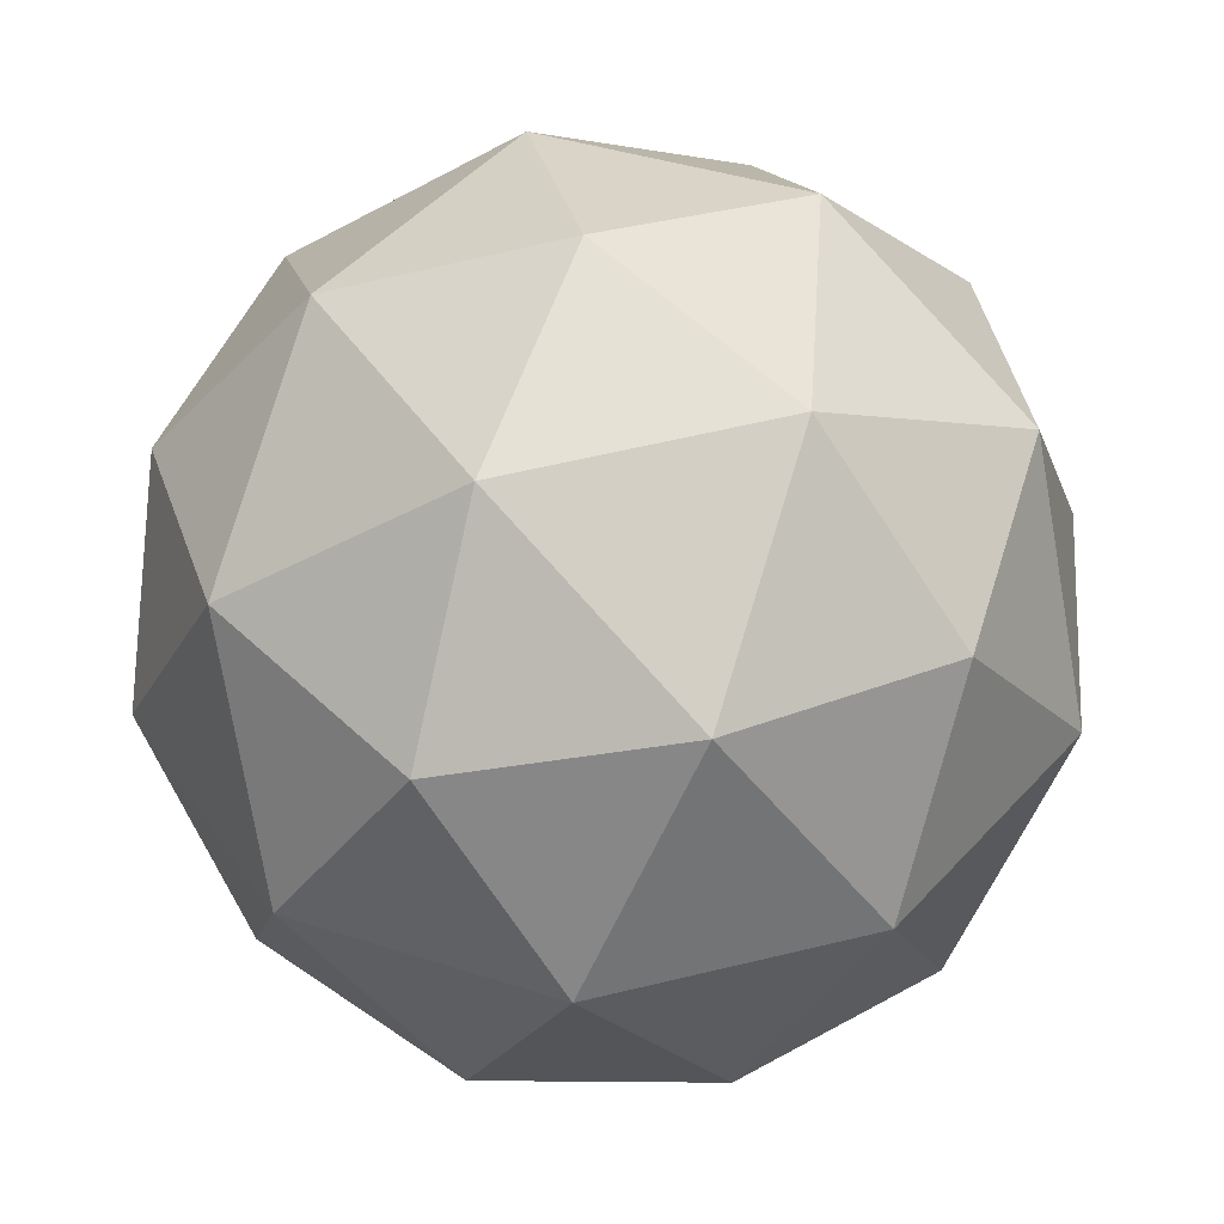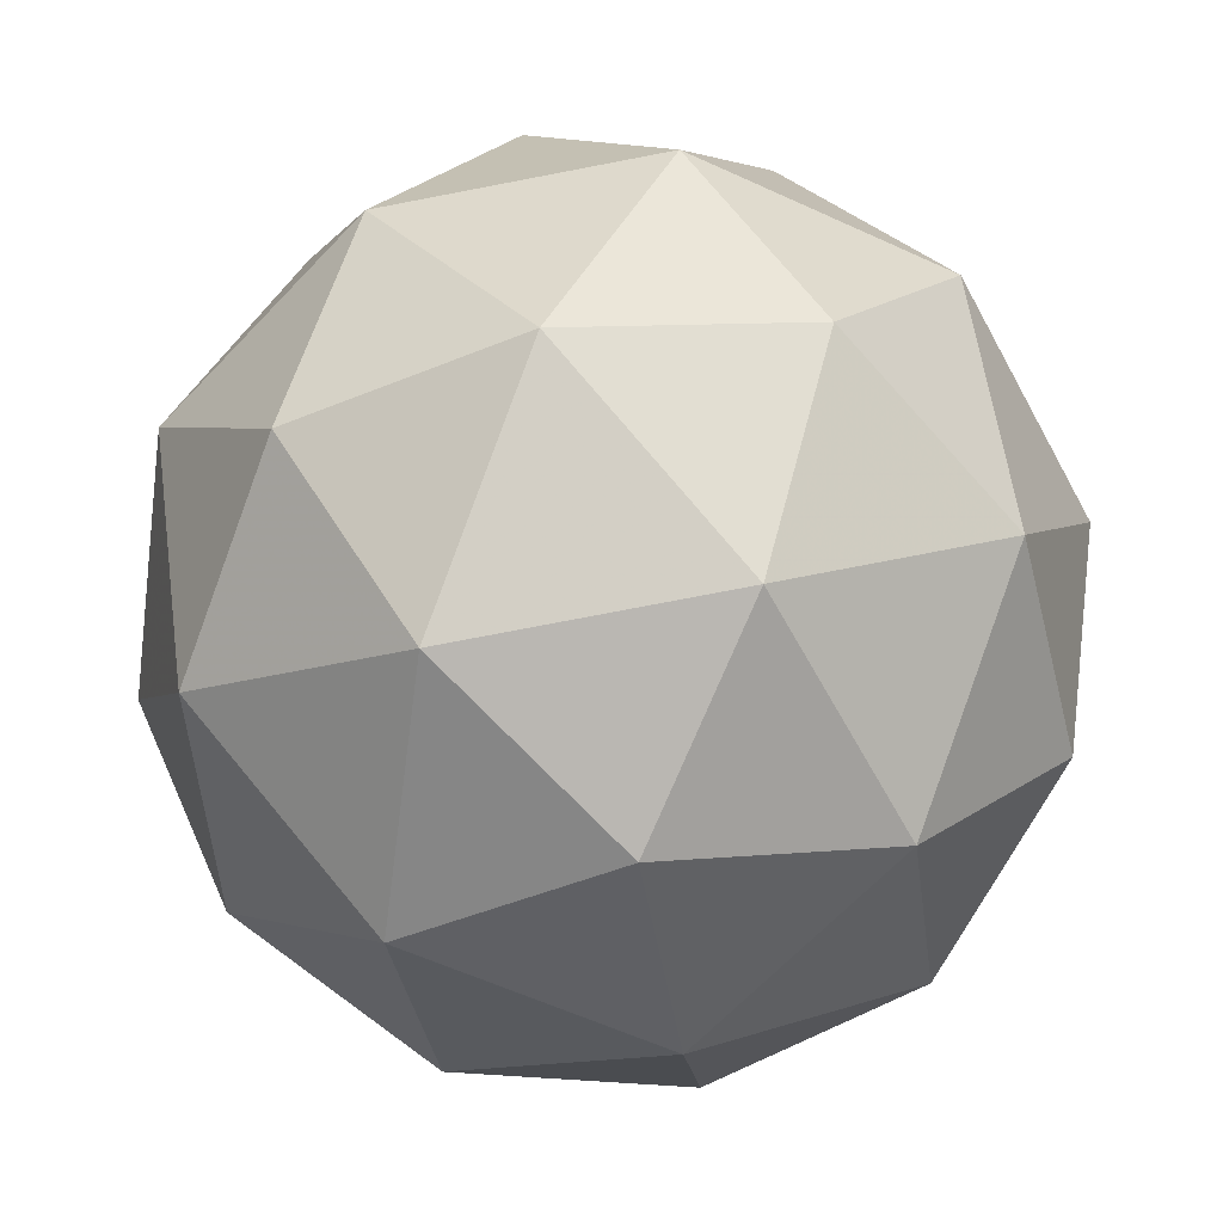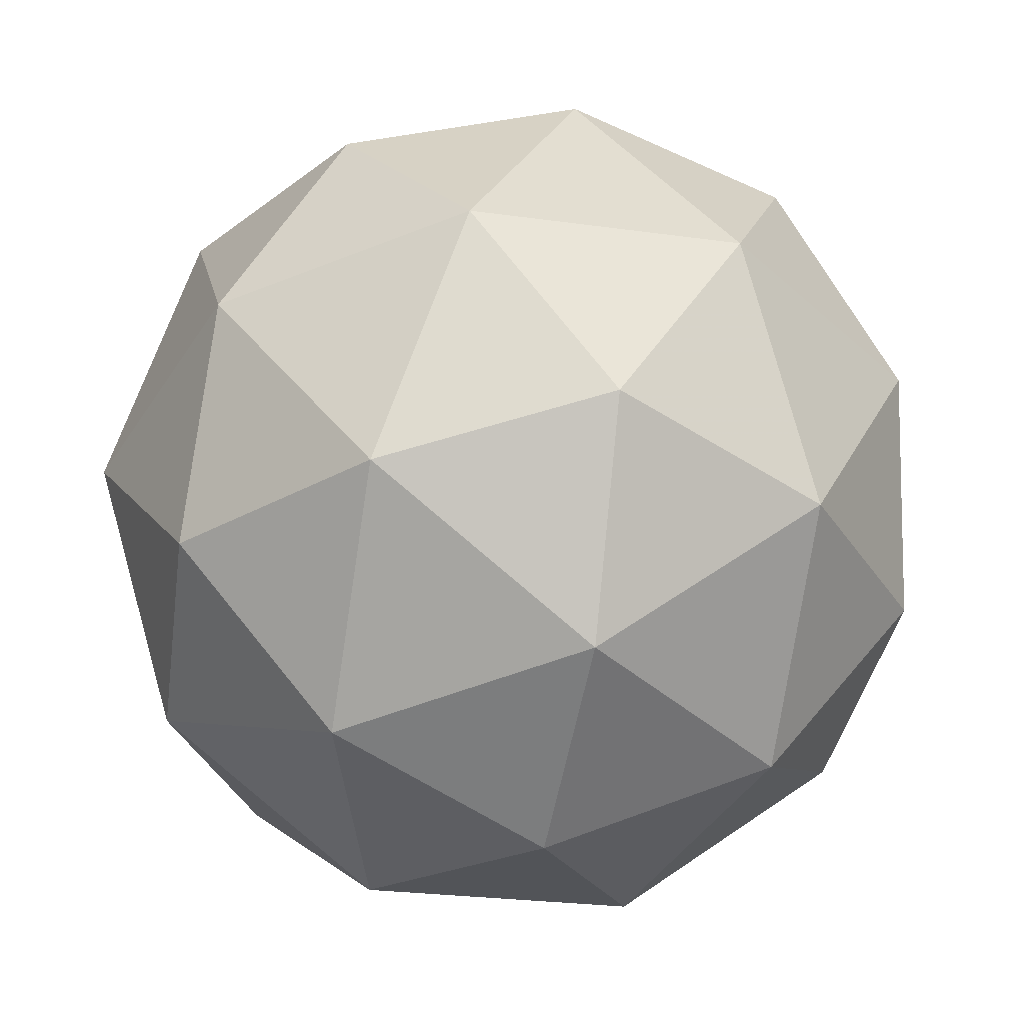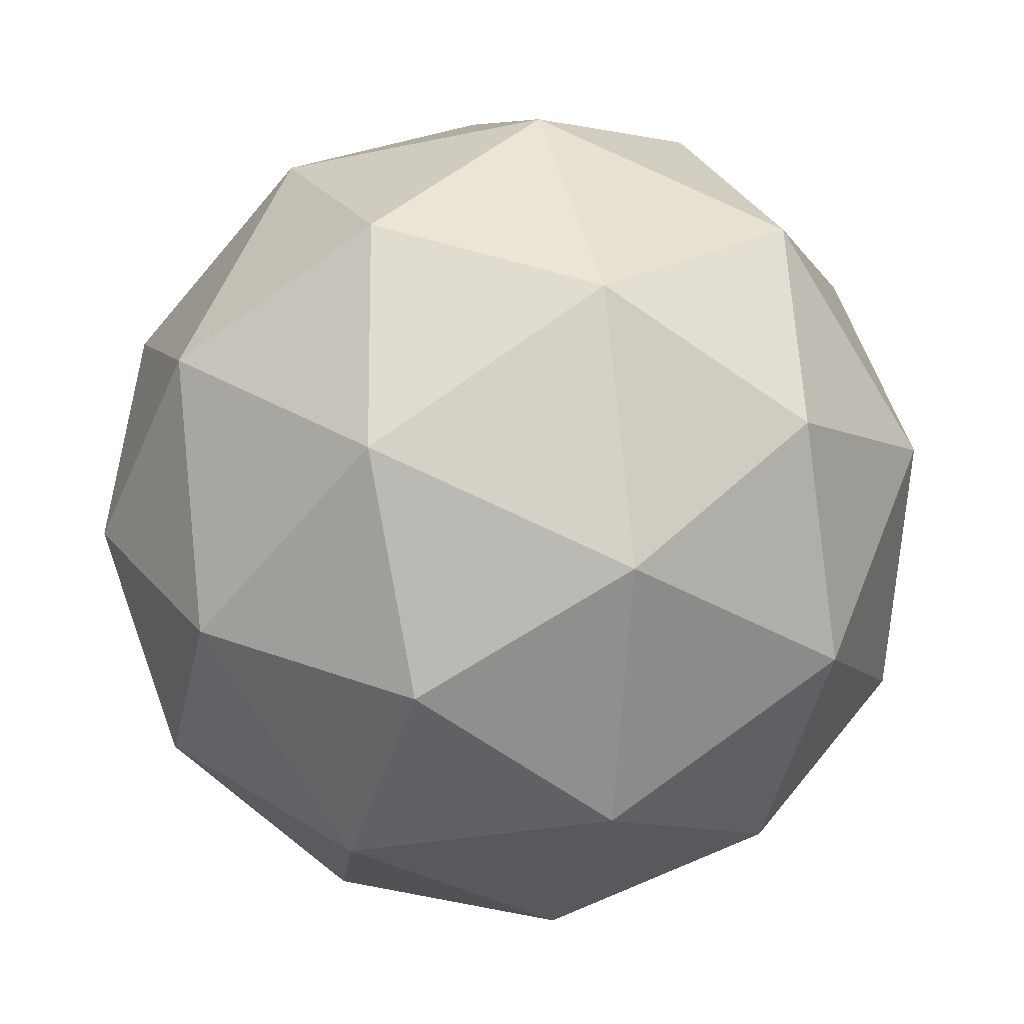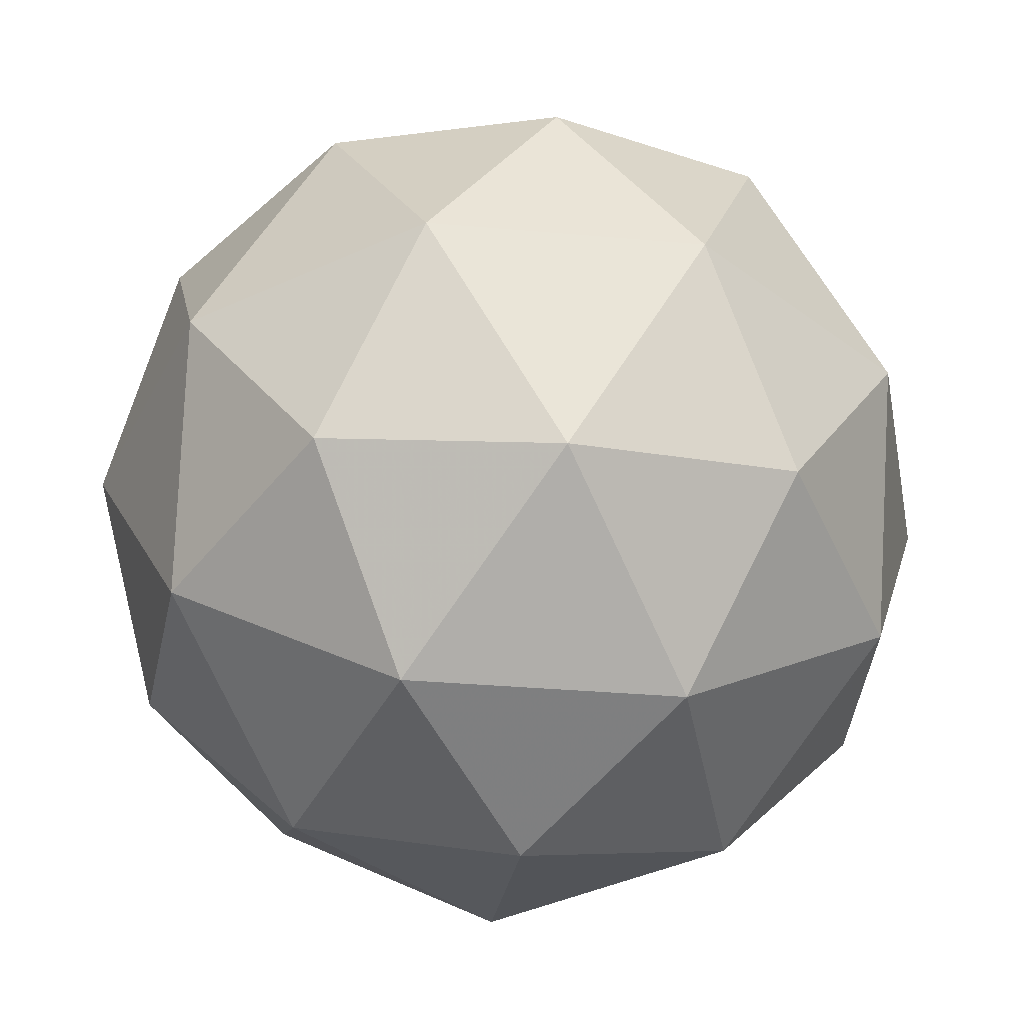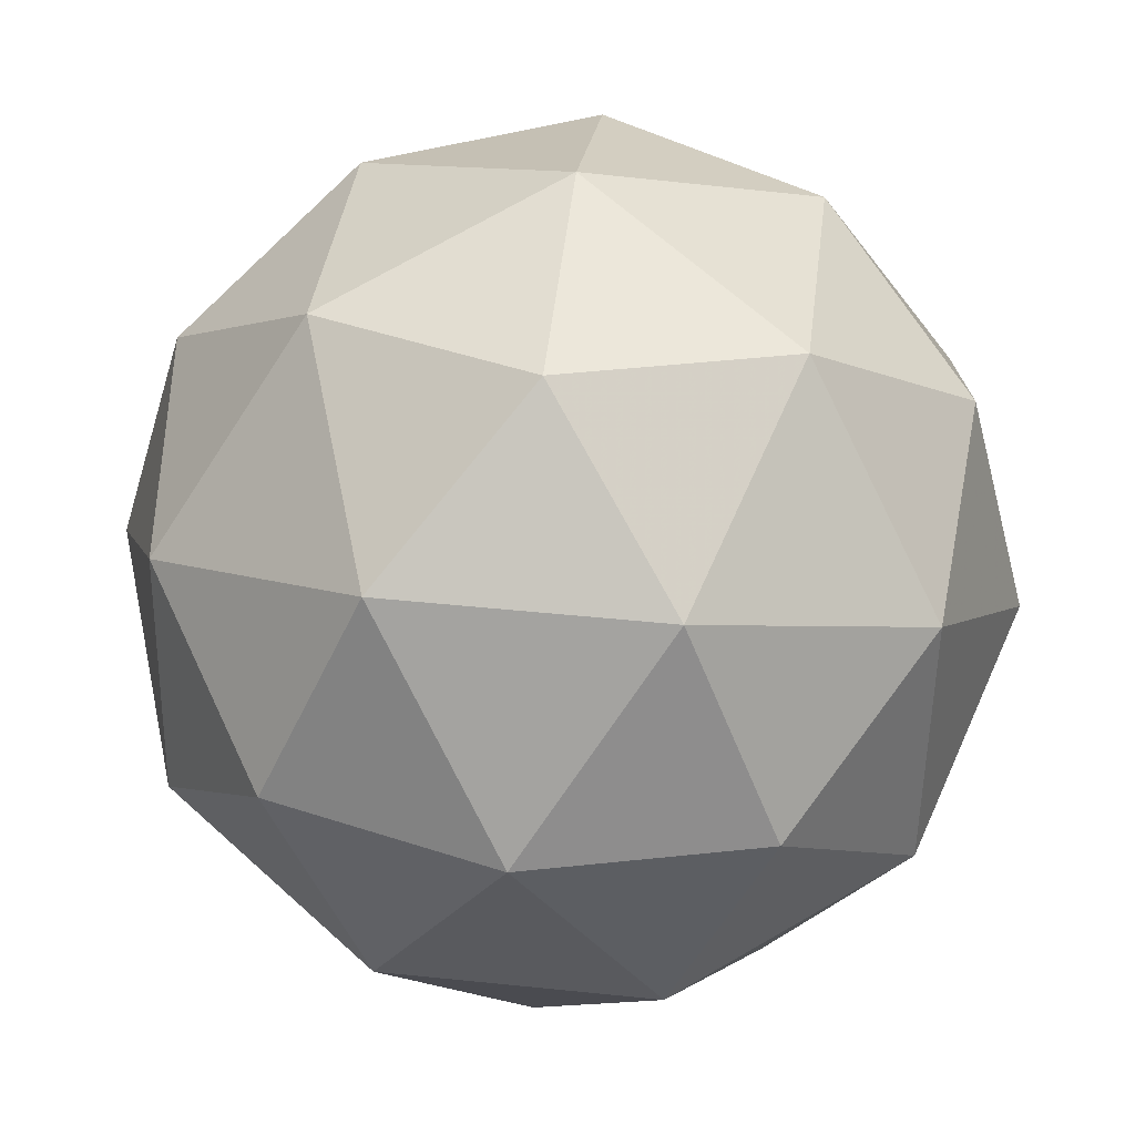
<metadata>
{"format":"obj","ext":"obj","renderer":"f3d","projection":"perspective","resolution":1024,"background":"white","views":[{"elev":21.8,"azim":-80.7,"up":"+Z"},{"elev":49.7,"azim":-167.1,"up":"+Z"},{"elev":4.6,"azim":22.9,"up":"+Y"},{"elev":-40.7,"azim":173.6,"up":"+Y"},{"elev":-67.9,"azim":-30.4,"up":"+Y"},{"elev":-65.1,"azim":32.2,"up":"+Y"}]}
</metadata>
<code>
v 0.4907 0.2953 -0.1714
v 0.4299 0.3492 -0.1496
v 0.5062 0.3555 -0.1147
v 0.5358 0.2777 -0.1026
v 0.4777 0.2233 -0.1299
v 0.4123 0.2675 -0.1589
v 0.4374 0.3649 -0.06726
v 0.5028 0.3207 -0.03825
v 0.4852 0.239 -0.04763
v 0.4089 0.2326 -0.08244
v 0.3794 0.3104 -0.09458
v 0.4244 0.2928 -0.02578
v 0.5056 0.3309 -0.1509
v 0.4607 0.3272 -0.1714
v 0.4699 0.3626 -0.138
v 0.4147 0.3108 -0.164
v 0.4504 0.2792 -0.1769
v 0.523 0.2852 -0.1438
v 0.5321 0.3206 -0.1105
v 0.4889 0.2532 -0.1598
v 0.5154 0.2428 -0.1194
v 0.4428 0.2368 -0.1525
v 0.3953 0.3361 -0.1262
v 0.385 0.2881 -0.1317
v 0.4743 0.3718 -0.08967
v 0.4294 0.3681 -0.1101
v 0.5301 0.3001 -0.06549
v 0.5127 0.3458 -0.07262
v 0.4857 0.2201 -0.08706
v 0.5198 0.2521 -0.071
v 0.4024 0.2423 -0.1246
v 0.4408 0.2164 -0.1075
v 0.3997 0.3453 -0.07781
v 0.4723 0.3513 -0.04471
v 0.5004 0.2773 -0.03317
v 0.4452 0.2256 -0.05915
v 0.383 0.2676 -0.08674
v 0.4262 0.335 -0.03738
v 0.3921 0.303 -0.05343
v 0.4647 0.309 -0.02032
v 0.4544 0.261 -0.02584
v 0.4095 0.2572 -0.0463
f 1 14 13
f 2 14 16
f 1 13 18
f 1 18 20
f 1 20 17
f 2 16 23
f 3 15 25
f 4 19 27
f 5 21 29
f 6 22 31
f 2 23 26
f 3 25 28
f 4 27 30
f 5 29 32
f 6 31 24
f 7 33 38
f 8 34 40
f 9 35 41
f 10 36 42
f 11 37 39
f 39 42 12
f 39 37 42
f 37 10 42
f 42 41 12
f 42 36 41
f 36 9 41
f 41 40 12
f 41 35 40
f 35 8 40
f 40 38 12
f 40 34 38
f 34 7 38
f 38 39 12
f 38 33 39
f 33 11 39
f 24 37 11
f 24 31 37
f 31 10 37
f 32 36 10
f 32 29 36
f 29 9 36
f 30 35 9
f 30 27 35
f 27 8 35
f 28 34 8
f 28 25 34
f 25 7 34
f 26 33 7
f 26 23 33
f 23 11 33
f 31 32 10
f 31 22 32
f 22 5 32
f 29 30 9
f 29 21 30
f 21 4 30
f 27 28 8
f 27 19 28
f 19 3 28
f 25 26 7
f 25 15 26
f 15 2 26
f 23 24 11
f 23 16 24
f 16 6 24
f 17 22 6
f 17 20 22
f 20 5 22
f 20 21 5
f 20 18 21
f 18 4 21
f 18 19 4
f 18 13 19
f 13 3 19
f 16 17 6
f 16 14 17
f 14 1 17
f 13 15 3
f 13 14 15
f 14 2 15

</code>
